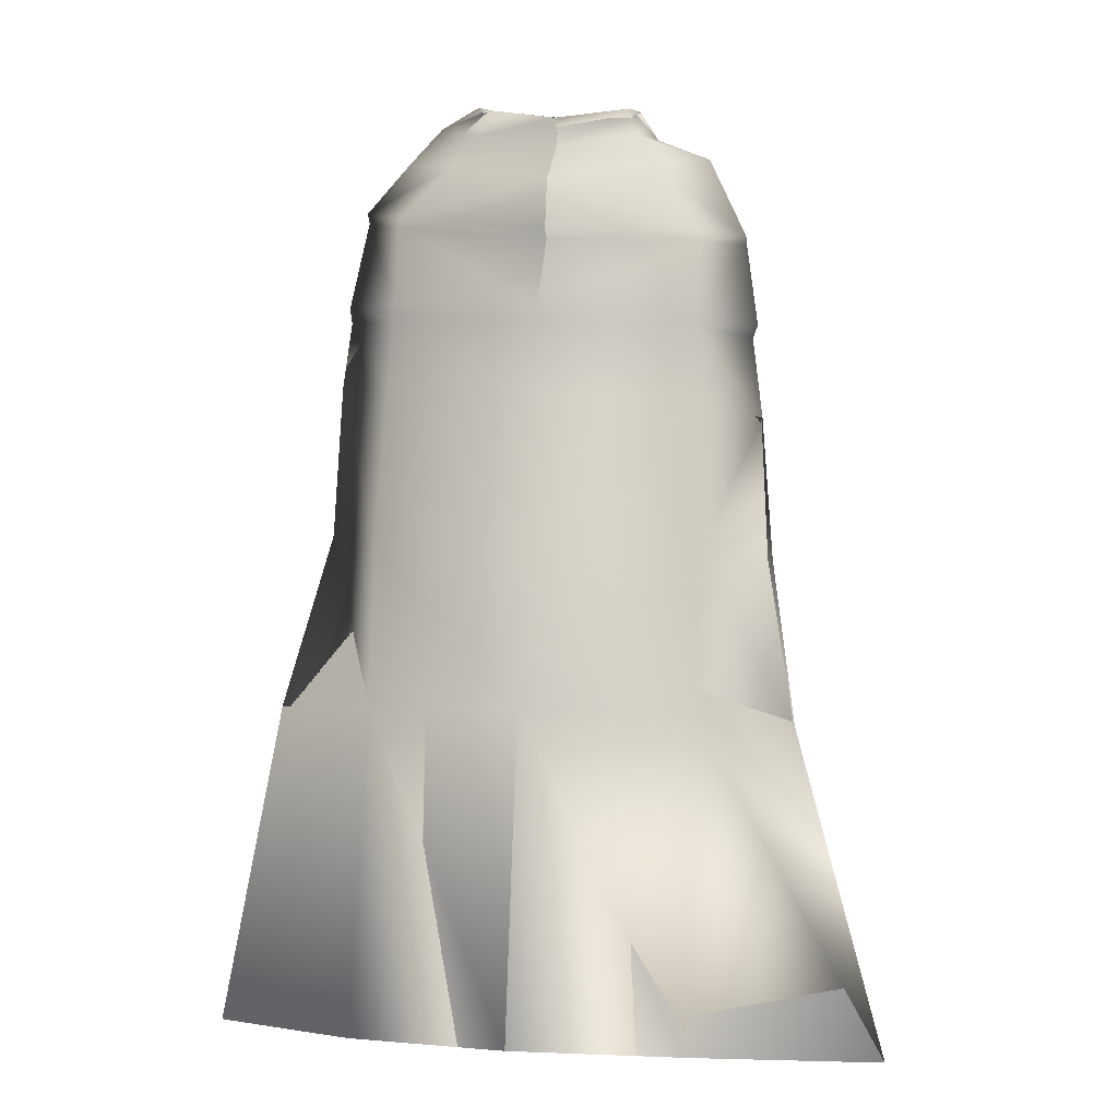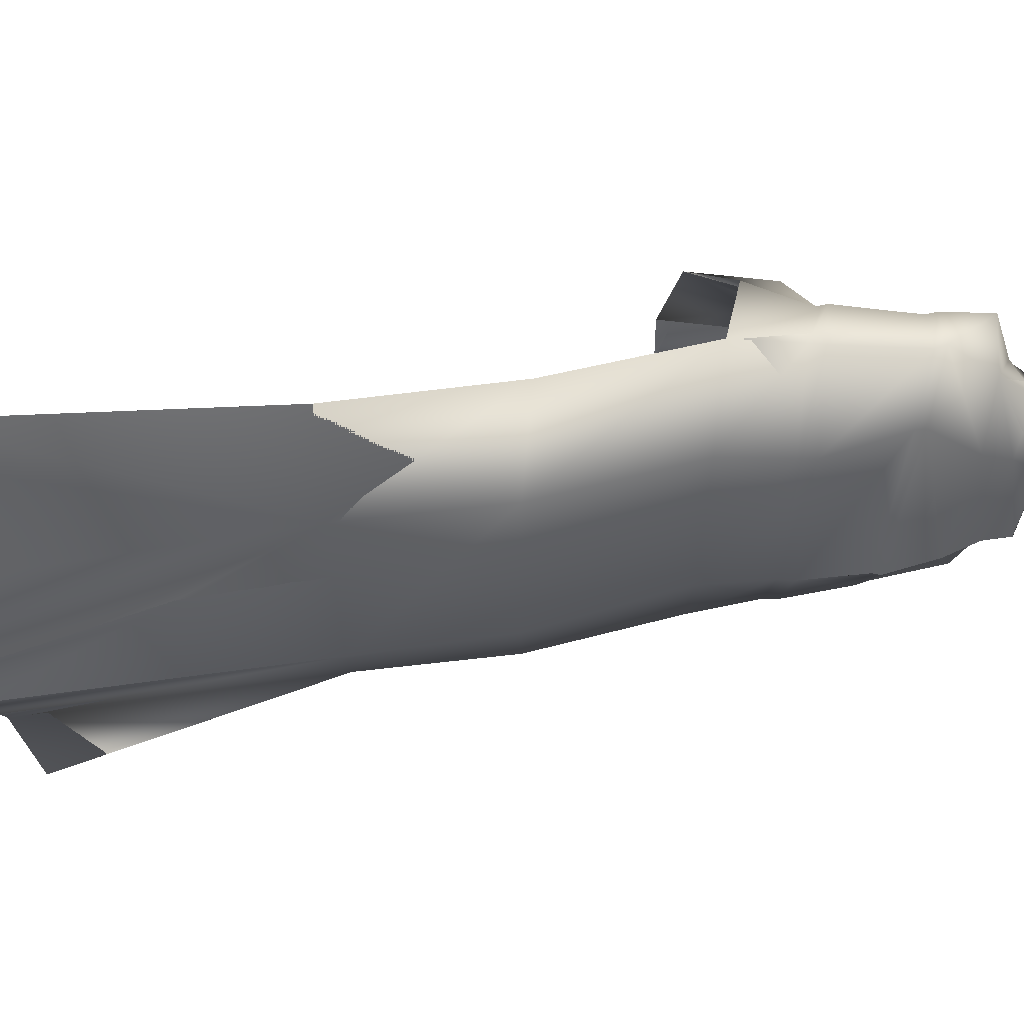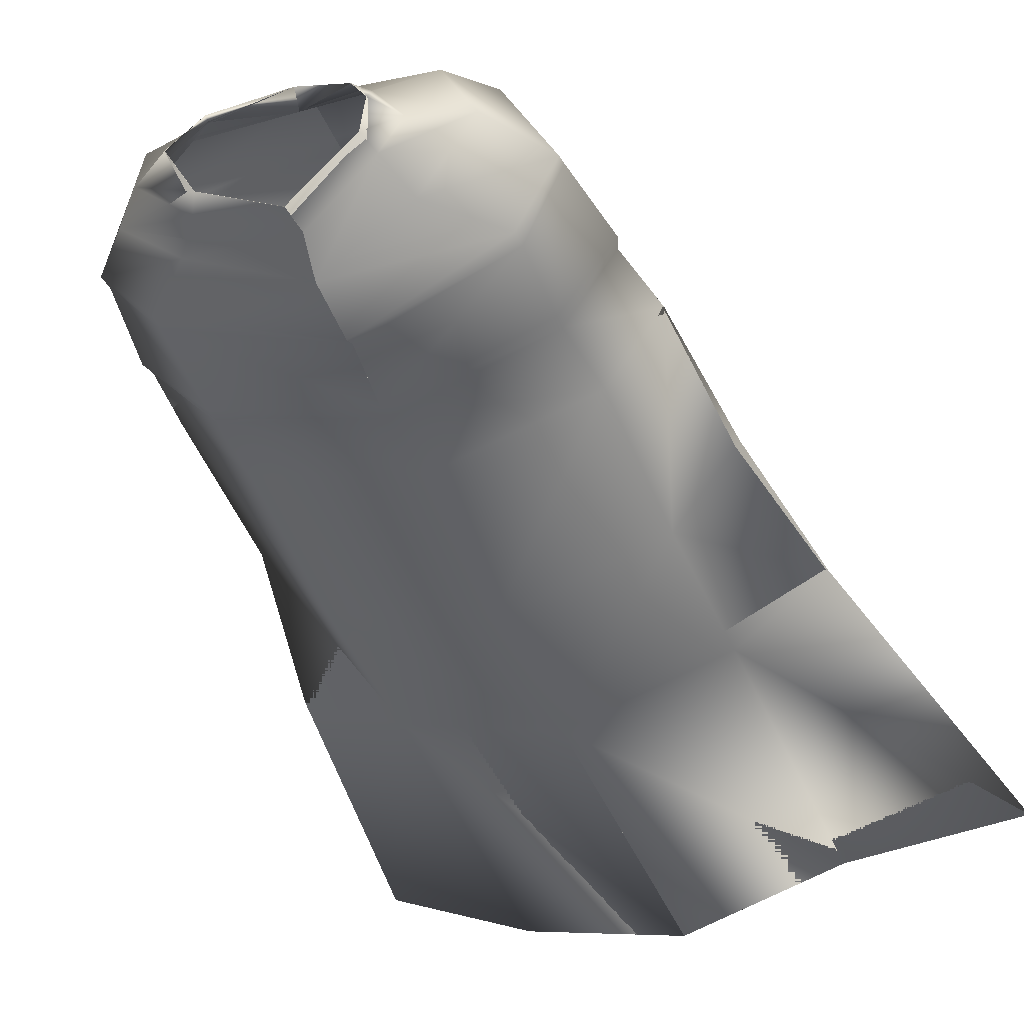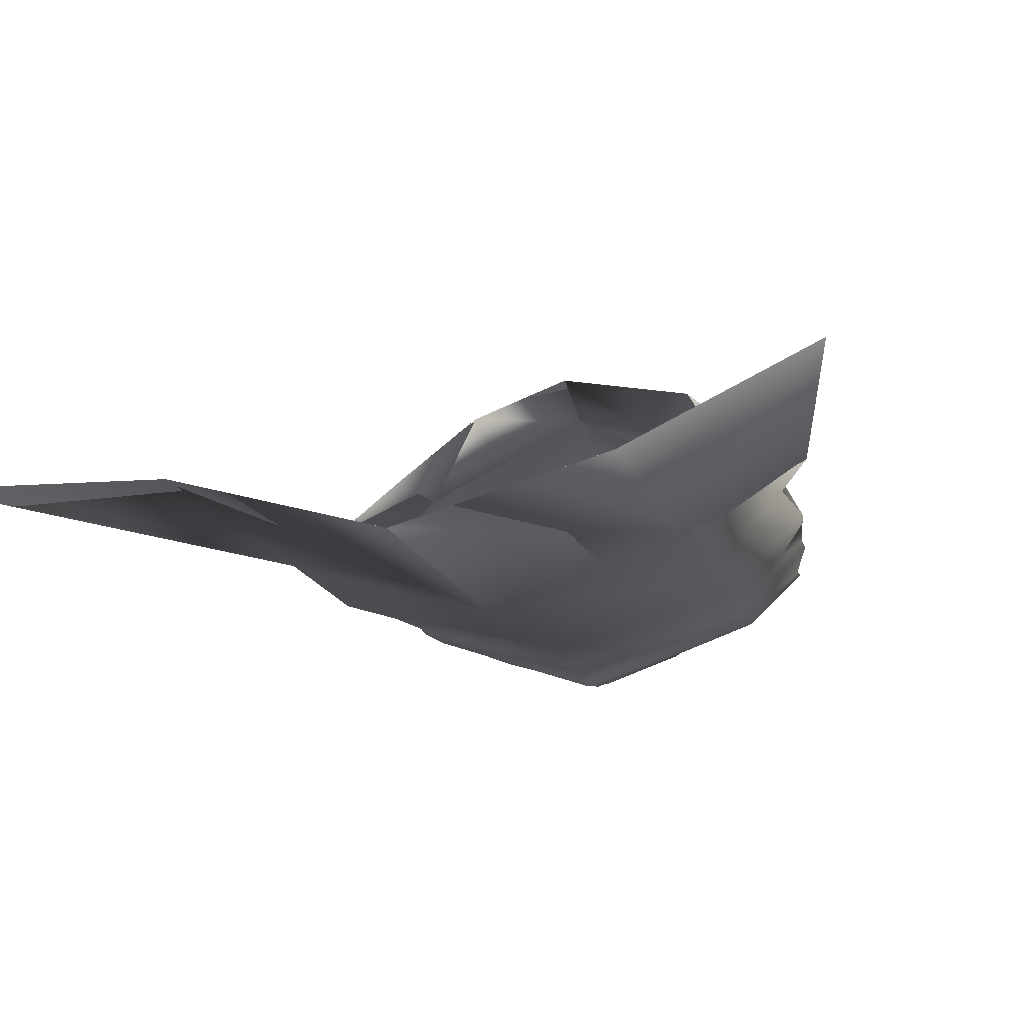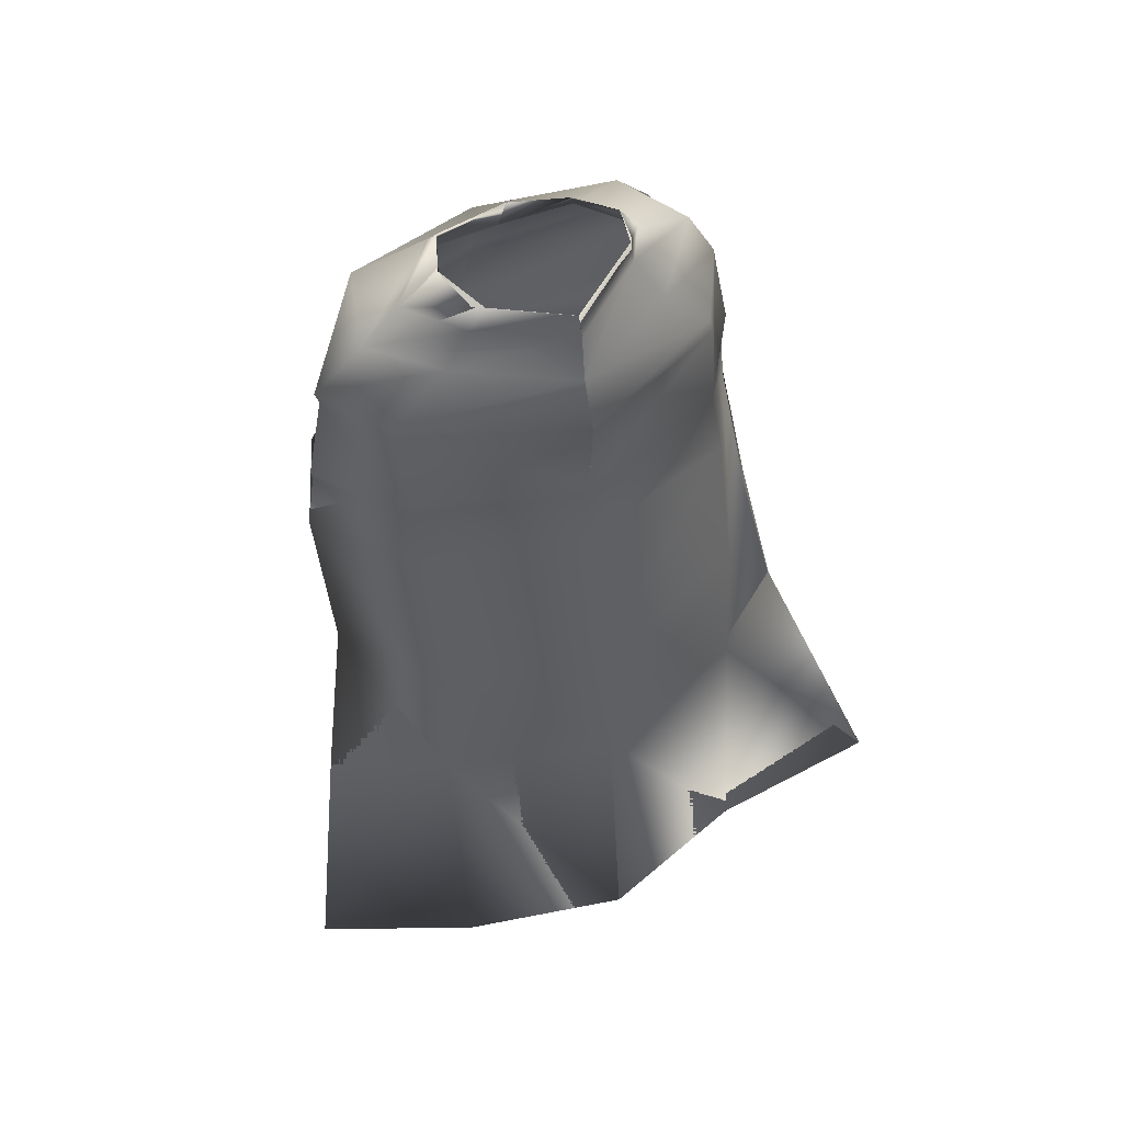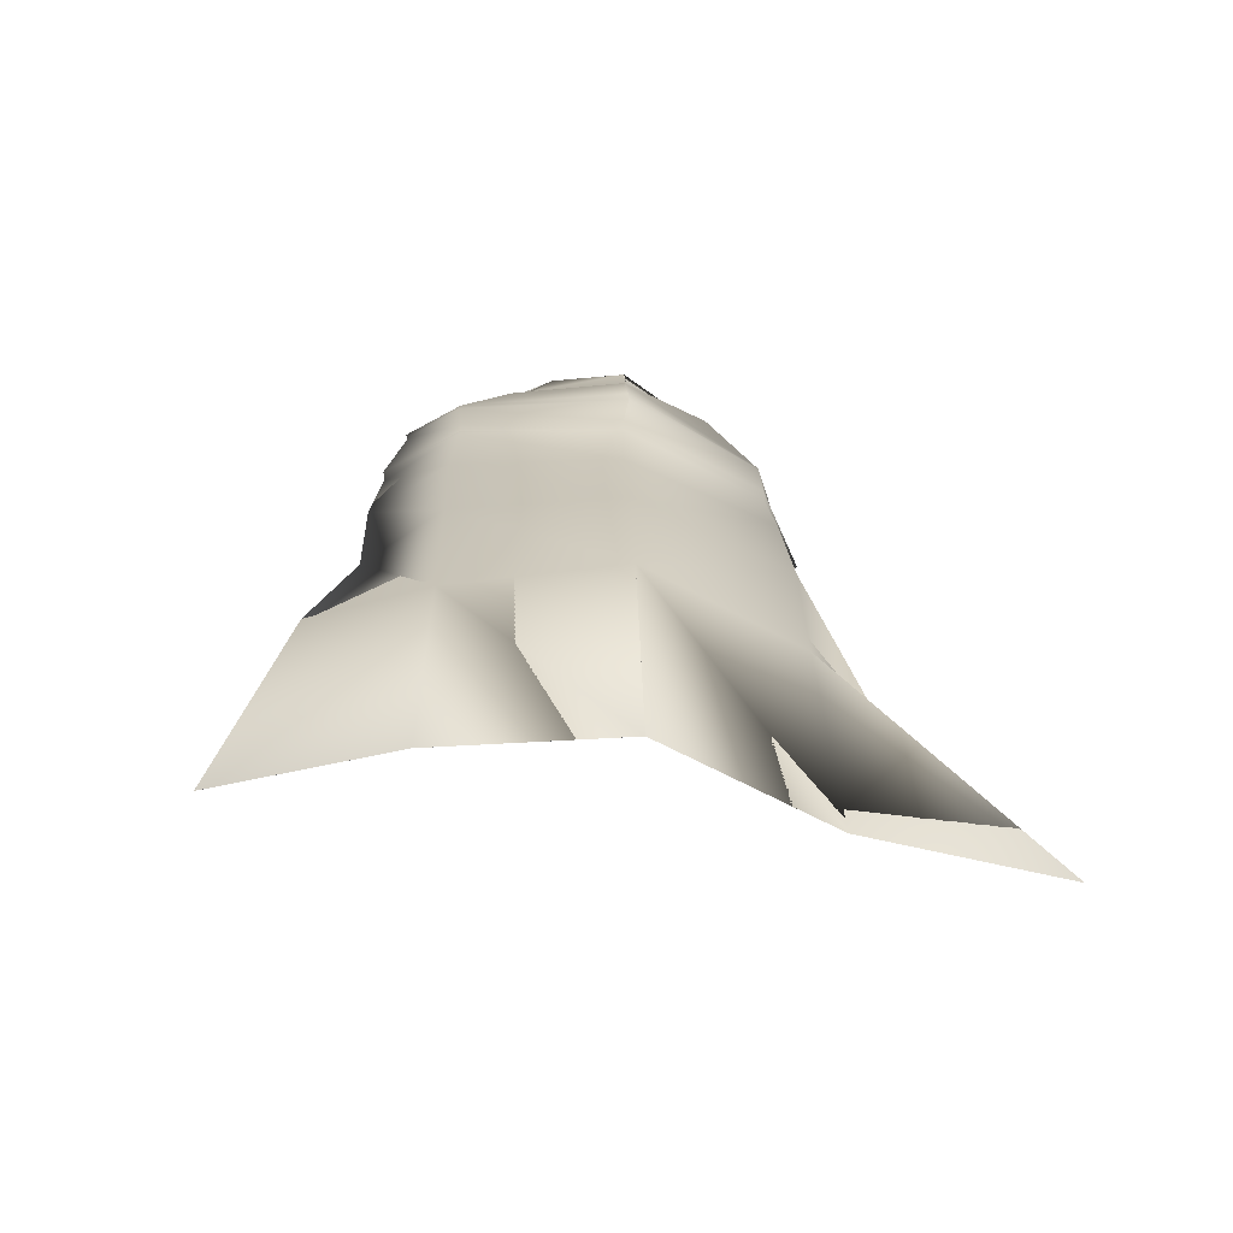
<metadata>
{"format":"obj","ext":"obj","renderer":"f3d","projection":"perspective","resolution":1024,"background":"white","views":[{"elev":-1.0,"azim":-169.3,"up":"+Y"},{"elev":-24.8,"azim":91.7,"up":"+Z"},{"elev":-39.0,"azim":-156.6,"up":"+Z"},{"elev":-20.7,"azim":13.1,"up":"+Z"},{"elev":59.0,"azim":153.9,"up":"+Y"},{"elev":-58.3,"azim":168.2,"up":"+Y"}]}
</metadata>
<code>
o Capa_Stand_Cylinder.003
v 0.1349 2.552 -0.114
v 0.1024 2.606 -0.1198
v 0.2301 2.587 -0.0394
v 0.1502 2.633 -0.03159
v 0.123 2.565 0.09206
v 0.1077 2.579 0.07423
v 0.1885 2.49 -0.1313
v 0.3042 2.512 -0.03671
v 0.2605 2.525 0.111
v 0.2974 2.383 -0.1336
v 0.3996 2.412 -0.02426
v 0.31 2.413 0.08864
v 0.2955 2.192 -0.1848
v 0.4341 2.205 -0.04072
v 0.3402 2.22 0.09083
v 0.3108 2.013 -0.1887
v 0.4515 2.034 -0.03522
v 0.3784 2.067 0.1182
v 0.3158 1.686 -0.2716
v 0.4514 1.71 -0.1061
v 0.3185 1.352 -0.3065
v 0.5374 1.351 -0.192
v 0.2393 1.975 0.2182
v 0.3149 2.391 0.08055
v 0.3938 2.39 -0.02937
v 0.3012 2.361 -0.1361
v 0.341 2.207 0.08042
v 0.4305 2.173 -0.03558
v 0.2977 2.156 -0.1865
v 0.2266 2.144 0.145
v 0.3326 0.7014 -0.4121
v 0.6434 0.7028 -0.2654
v 0.1357 2.553 -0.1162
v 0.1026 2.606 -0.1201
v 0.2295 2.587 -0.03519
v 0.1495 2.633 -0.03299
v 0.1219 2.56 0.09248
v 0.107 2.593 0.07412
v 0.1881 2.488 -0.1296
v 0.3041 2.512 -0.03685
v 0.2603 2.526 0.1116
v 0.2979 2.382 -0.1335
v 0.3992 2.412 -0.02448
v 0.3102 2.413 0.0888
v 0.2962 2.192 -0.1871
v 0.4344 2.205 -0.04033
v 0.3395 2.22 0.0897
v 0.3105 2.013 -0.1879
v 0.4514 2.034 -0.03518
v 0.3781 2.067 0.1181
v 0.3157 1.686 -0.2716
v 0.4514 1.71 -0.1061
v 0.3185 1.352 -0.3065
v 0.5374 1.351 -0.192
v 0.2394 1.975 0.2182
v 0.315 2.391 0.08108
v 0.3939 2.39 -0.03008
v 0.3015 2.361 -0.1365
v 0.3398 2.207 0.07944
v 0.4311 2.173 -0.03535
v 0.2973 2.157 -0.1857
v 0.24 2.148 0.1945
v 0.3326 0.7014 -0.4121
v 0.6434 0.7028 -0.2655
v -0.04977 2.515 -0.1881
v -0.04628 2.573 -0.1836
v -0.1958 2.55 -0.1021
v -0.1884 2.603 -0.1009
v -0.2383 2.547 -0.03041
v -0.2014 2.61 -0.03247
v -0.1665 2.523 0.08212
v -0.1517 2.573 0.05832
v -0.02591 2.514 0.1046
v -0.043 2.567 0.1046
v -0.03673 2.44 -0.2282
v -0.2326 2.481 -0.1543
v -0.3479 2.505 -0.02587
v -0.2736 2.493 0.1189
v -0.01637 2.465 0.1989
v -0.03866 2.329 -0.2602
v -0.3397 2.338 -0.1422
v -0.4221 2.344 -0.002979
v -0.3435 2.407 0.1268
v -0.01157 2.361 0.1981
v -0.02525 2.171 -0.2751
v -0.3407 2.163 -0.1772
v -0.4482 2.151 -0.02275
v -0.334 2.19 0.1255
v -0.000945 2.134 0.2554
v -0.02218 1.99 -0.2826
v -0.3557 1.987 -0.2001
v -0.4583 1.955 -0.01881
v -0.3586 2 0.08995
v 0.002017 1.932 0.2517
v -0.01784 1.675 -0.3736
v -0.3549 1.669 -0.2793
v -0.4869 1.655 -0.09983
v -0.01444 1.362 -0.4168
v -0.352 1.342 -0.3148
v -0.5376 1.317 -0.1695
v -0.1786 1.927 0.1838
v -0.04111 2.312 -0.2553
v -0.3182 2.352 0.1124
v -0.4235 2.325 -0.003984
v -0.3438 2.312 -0.1497
v -0.007322 2.327 0.2049
v -0.02499 2.139 -0.2716
v -0.001087 2.097 0.2308
v -0.3251 2.172 0.1133
v -0.4369 2.124 -0.02244
v -0.3389 2.133 -0.1767
v -0.1711 2.063 0.1627
v -0.007329 0.7054 -0.5025
v -0.3456 0.6855 -0.4036
v -0.7276 0.6866 -0.3856
v -0.05009 2.516 -0.1893
v -0.04528 2.572 -0.1835
v -0.1956 2.551 -0.1029
v -0.1883 2.603 -0.1006
v -0.2398 2.548 -0.03142
v -0.2012 2.61 -0.03234
v -0.1673 2.524 0.08248
v -0.1532 2.569 0.05815
v -0.02582 2.513 0.105
v -0.04312 2.566 0.1048
v -0.03688 2.44 -0.2284
v -0.2325 2.482 -0.1535
v -0.3484 2.504 -0.025
v -0.2745 2.493 0.1191
v -0.01692 2.465 0.1974
v -0.03867 2.329 -0.2601
v -0.3398 2.338 -0.1423
v -0.4224 2.344 -0.002848
v -0.3447 2.407 0.1271
v -0.01162 2.362 0.198
v -0.02537 2.171 -0.2751
v -0.341 2.164 -0.1779
v -0.4492 2.151 -0.02392
v -0.3334 2.19 0.1232
v -0.001028 2.134 0.2553
v -0.02234 1.99 -0.2827
v -0.3557 1.987 -0.2001
v -0.4583 1.955 -0.01881
v -0.3584 2 0.08985
v 0.001967 1.932 0.2516
v -0.01792 1.675 -0.3735
v -0.3552 1.669 -0.2796
v -0.4869 1.655 -0.09981
v -0.01447 1.362 -0.4167
v -0.352 1.342 -0.3147
v -0.5376 1.317 -0.1695
v -0.1787 1.927 0.1837
v -0.04109 2.312 -0.2552
v -0.3184 2.352 0.1125
v -0.4242 2.326 -0.00414
v -0.3439 2.312 -0.1496
v -0.007436 2.327 0.2049
v -0.02513 2.139 -0.2717
v -0.001119 2.097 0.231
v -0.3266 2.172 0.1119
v -0.4387 2.124 -0.02376
v -0.3392 2.134 -0.1773
v -0.1789 2.092 0.1906
v -0.007339 0.7054 -0.5025
v -0.3455 0.6855 -0.4036
v -0.7275 0.6866 -0.3856
f 65 1 66
f 1 3 2
f 3 5 6
f 5 73 74
f 5 9 73
f 3 8 5
f 1 7 8
f 65 75 7
f 9 12 79
f 8 11 9
f 7 10 11
f 75 80 10
f 24 15 89
f 25 14 24
f 26 13 25
f 102 85 26
f 30 23 94
f 28 17 27
f 29 16 28
f 107 90 29
f 16 19 17
f 90 95 16
f 19 21 20
f 95 98 19
f 27 18 23
f 11 25 12
f 10 26 11
f 80 102 10
f 12 24 106
f 14 28 15
f 13 29 14
f 85 107 13
f 89 30 108
f 22 21 32
f 21 98 113
f 116 117 33
f 33 34 35
f 35 36 38
f 37 38 125
f 37 124 41
f 35 37 40
f 33 35 40
f 116 33 39
f 41 130 44
f 40 41 43
f 39 40 43
f 126 39 42
f 56 157 140
f 57 56 46
f 58 57 45
f 153 58 136
f 62 159 145
f 60 59 49
f 61 60 48
f 158 61 141
f 48 49 51
f 141 48 146
f 51 52 53
f 146 51 149
f 59 62 55
f 43 44 57
f 42 43 58
f 131 42 153
f 44 135 157
f 46 47 60
f 45 46 61
f 136 45 158
f 59 159 62
f 54 64 53
f 53 63 164
f 6 74 38
f 94 23 55
f 32 31 64
f 2 4 36
f 66 2 34
f 4 6 38
f 18 17 50
f 17 20 49
f 22 32 64
f 31 113 63
f 23 18 50
f 20 22 54
f 65 66 68
f 67 68 69
f 69 70 71
f 71 72 73
f 71 73 78
f 69 71 77
f 67 69 77
f 65 67 75
f 78 79 83
f 77 78 82
f 76 77 82
f 75 76 81
f 103 106 89
f 104 103 87
f 105 104 86
f 102 105 85
f 112 108 101
f 110 109 92
f 111 110 92
f 107 111 91
f 91 92 96
f 90 91 95
f 96 97 100
f 95 96 98
f 109 112 101
f 82 83 104
f 81 82 105
f 80 81 105
f 83 84 106
f 87 88 110
f 86 87 111
f 85 86 111
f 109 108 112
f 100 115 99
f 99 114 98
f 116 118 119
f 118 120 119
f 120 122 121
f 122 124 123
f 122 129 124
f 120 128 122
f 118 127 128
f 116 126 118
f 129 134 130
f 128 133 129
f 127 132 133
f 126 131 132
f 154 139 140
f 155 138 154
f 156 137 155
f 153 136 156
f 163 152 159
f 161 143 160
f 162 142 143
f 158 141 142
f 142 147 143
f 141 146 142
f 147 150 151
f 146 149 147
f 160 144 152
f 133 155 134
f 132 156 133
f 131 153 156
f 134 154 157
f 138 161 139
f 137 162 138
f 136 158 162
f 160 163 159
f 151 150 166
f 150 149 165
f 72 123 74
f 89 140 108
f 94 145 152
f 73 124 79
f 115 166 165
f 102 153 80
f 68 119 121
f 79 130 84
f 106 157 89
f 66 117 68
f 74 125 124
f 85 136 102
f 113 164 149
f 70 121 72
f 93 144 92
f 92 143 97
f 100 151 166
f 75 126 65
f 114 165 164
f 108 159 94
f 101 152 144
f 80 131 126
f 97 148 100
f 65 116 66
f 84 135 106
f 1 2 66
f 3 4 2
f 4 3 6
f 6 5 74
f 9 79 73
f 8 9 5
f 3 1 8
f 1 65 7
f 12 84 79
f 11 12 9
f 8 7 11
f 7 75 10
f 106 24 89
f 14 15 24
f 13 14 25
f 85 13 26
f 108 30 94
f 17 18 27
f 16 17 28
f 90 16 29
f 19 20 17
f 95 19 16
f 21 22 20
f 98 21 19
f 30 27 23
f 25 24 12
f 26 25 11
f 102 26 10
f 84 12 106
f 28 27 15
f 29 28 14
f 107 29 13
f 15 27 89
f 27 30 89
f 21 31 32
f 31 21 113
f 117 34 33
f 34 36 35
f 37 35 38
f 124 37 125
f 124 130 41
f 37 41 40
f 39 33 40
f 126 116 39
f 130 135 44
f 41 44 43
f 42 39 43
f 131 126 42
f 47 56 140
f 56 47 46
f 57 46 45
f 58 45 136
f 55 62 145
f 59 50 49
f 60 49 48
f 61 48 141
f 49 52 51
f 48 51 146
f 52 54 53
f 51 53 149
f 50 59 55
f 44 56 57
f 43 57 58
f 42 58 153
f 56 44 157
f 47 59 60
f 46 60 61
f 45 61 158
f 47 140 59
f 140 159 59
f 64 63 53
f 149 53 164
f 74 125 38
f 145 94 55
f 31 63 64
f 34 2 36
f 117 66 34
f 36 4 38
f 17 49 50
f 20 52 49
f 54 22 64
f 113 164 63
f 55 23 50
f 52 20 54
f 67 65 68
f 68 70 69
f 70 72 71
f 72 74 73
f 73 79 78
f 71 78 77
f 76 67 77
f 67 76 75
f 79 84 83
f 78 83 82
f 81 76 82
f 80 75 81
f 88 103 89
f 103 88 87
f 104 87 86
f 105 86 85
f 108 94 101
f 109 93 92
f 91 111 92
f 90 107 91
f 92 97 96
f 91 96 95
f 99 96 100
f 96 99 98
f 93 109 101
f 83 103 104
f 82 104 105
f 102 80 105
f 103 83 106
f 88 109 110
f 87 110 111
f 107 85 111
f 88 89 108
f 109 88 108
f 115 114 99
f 114 113 98
f 117 116 119
f 120 121 119
f 122 123 121
f 124 125 123
f 129 130 124
f 128 129 122
f 120 118 128
f 126 127 118
f 134 135 130
f 133 134 129
f 128 127 133
f 127 126 132
f 157 154 140
f 138 139 154
f 137 138 155
f 136 137 156
f 152 145 159
f 143 144 160
f 161 162 143
f 162 158 142
f 147 148 143
f 146 147 142
f 148 147 151
f 149 150 147
f 163 160 152
f 155 154 134
f 156 155 133
f 132 131 156
f 135 134 157
f 161 160 139
f 162 161 138
f 137 136 162
f 139 160 159
f 140 139 159
f 150 165 166
f 149 164 165
f 123 125 74
f 140 159 108
f 101 94 152
f 124 130 79
f 114 115 165
f 153 131 80
f 70 68 121
f 130 135 84
f 157 140 89
f 117 119 68
f 73 74 124
f 136 153 102
f 98 113 149
f 121 123 72
f 144 143 92
f 143 148 97
f 115 100 166
f 126 116 65
f 113 114 164
f 159 145 94
f 93 101 144
f 75 80 126
f 148 151 100
f 116 117 66
f 135 157 106

</code>
